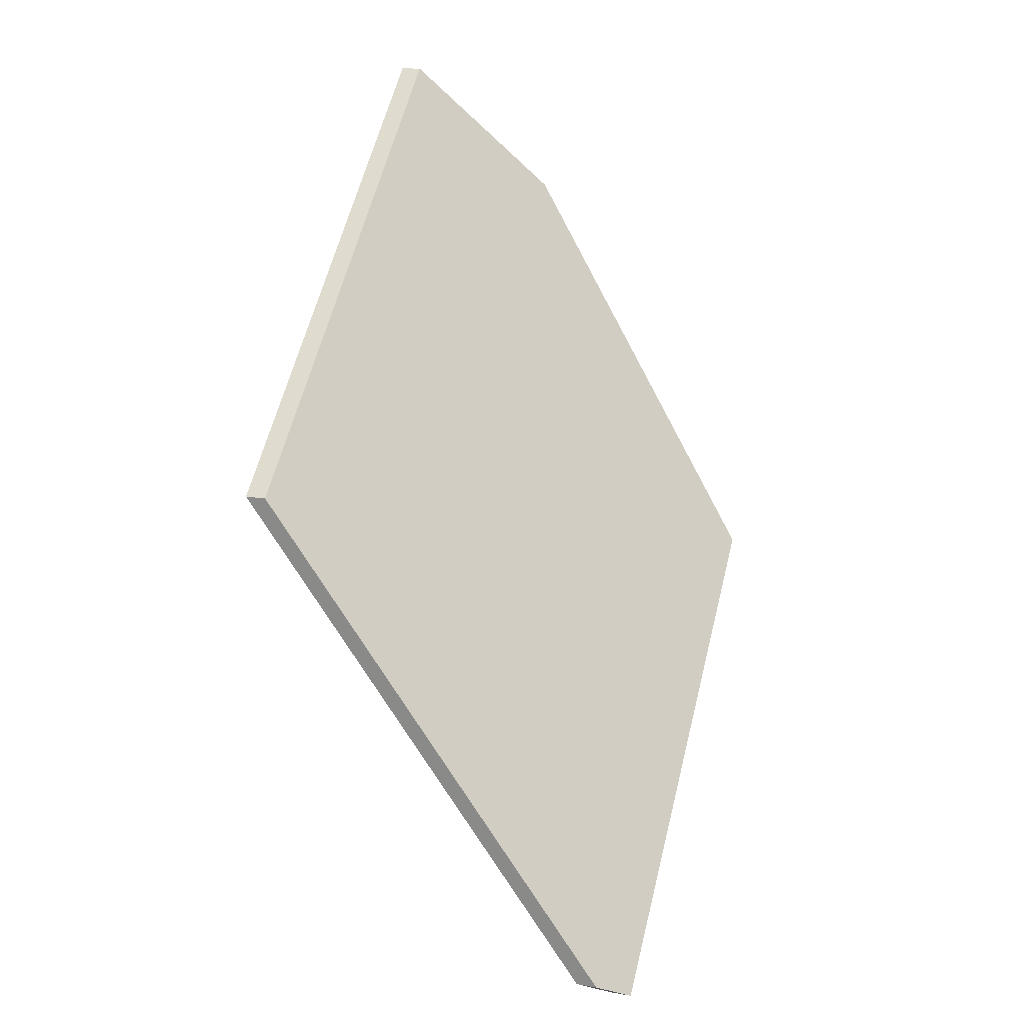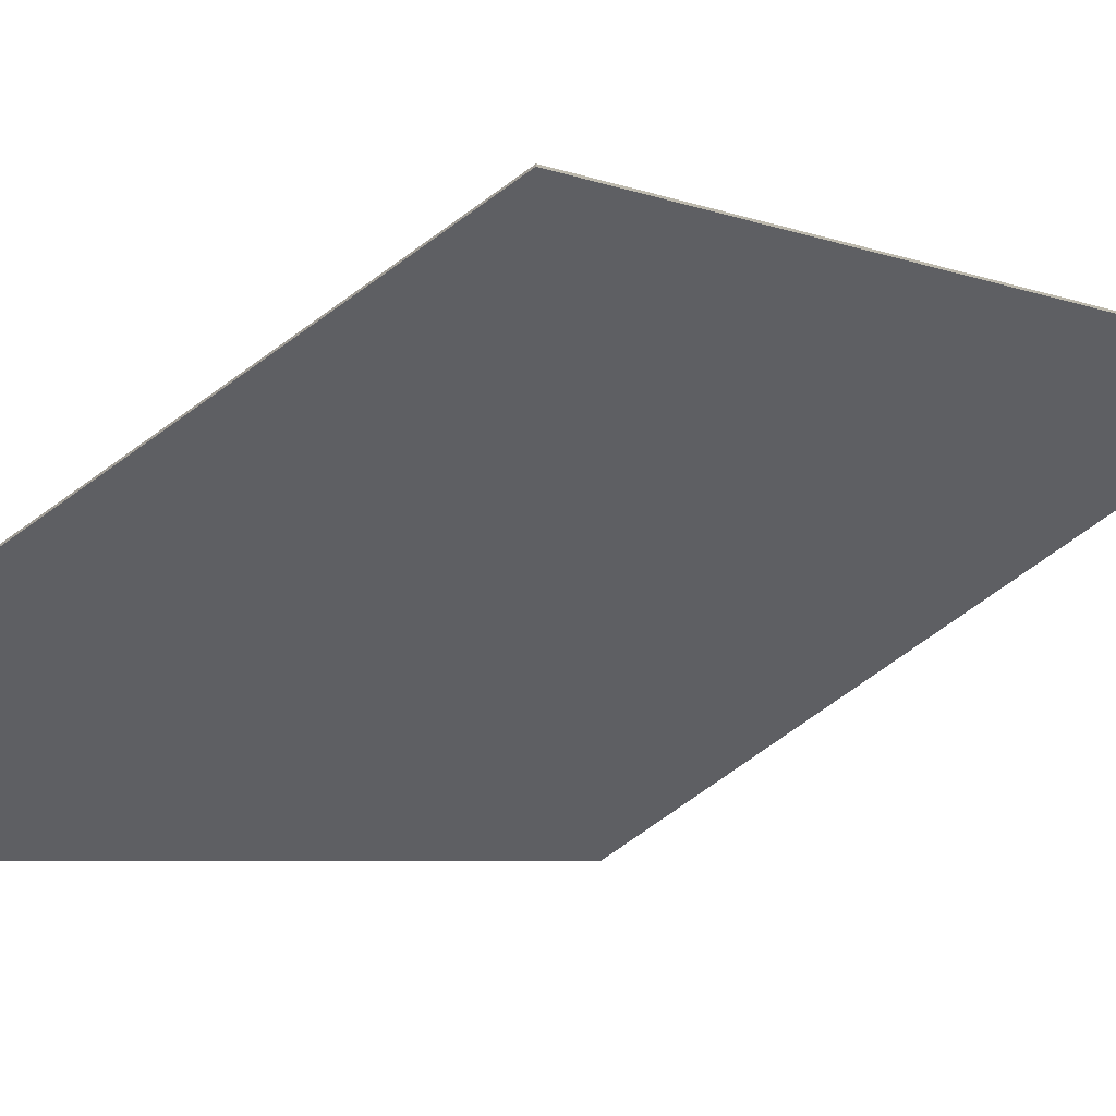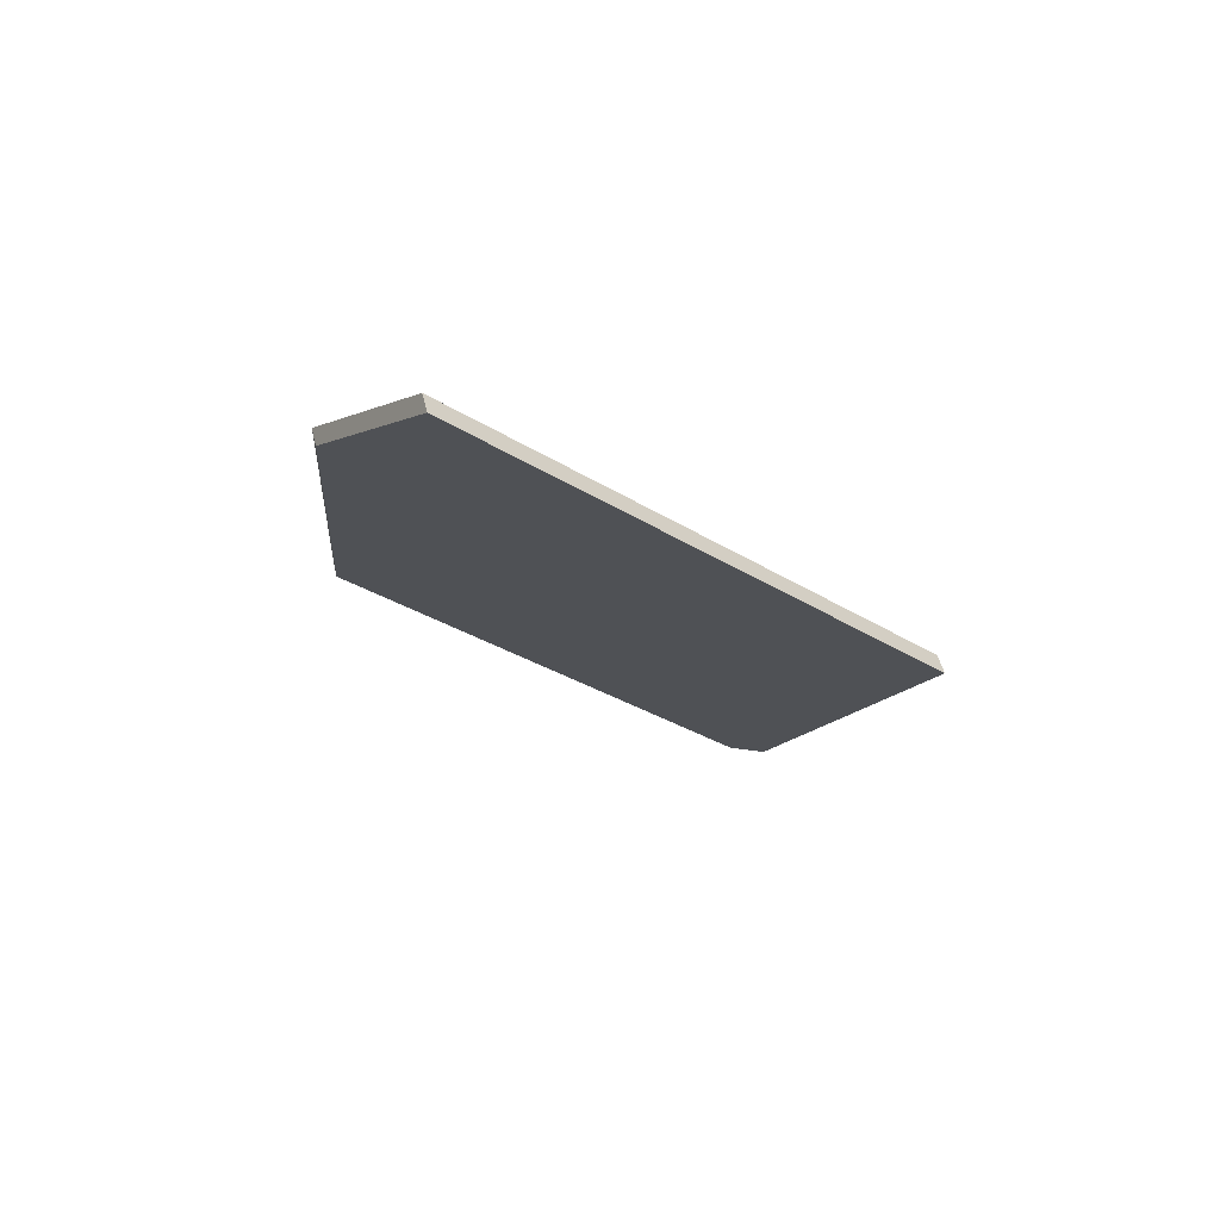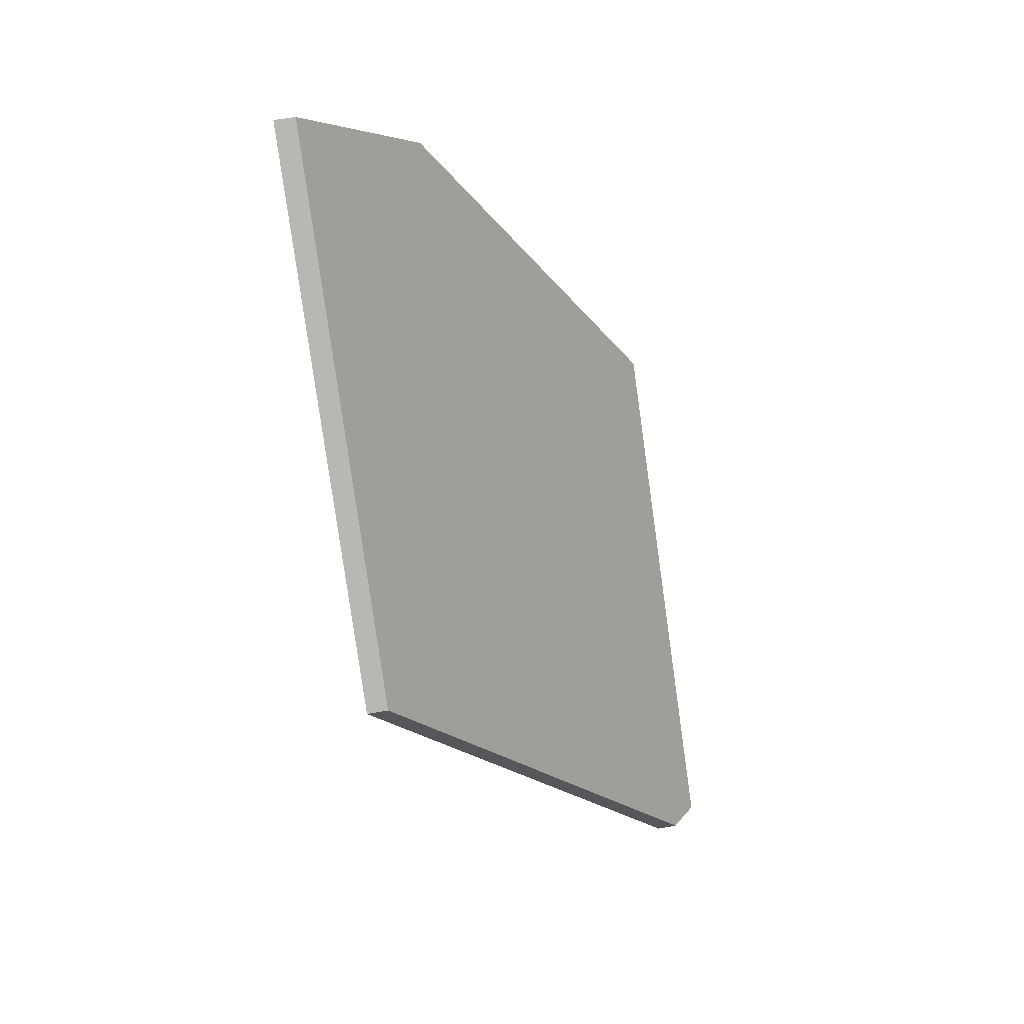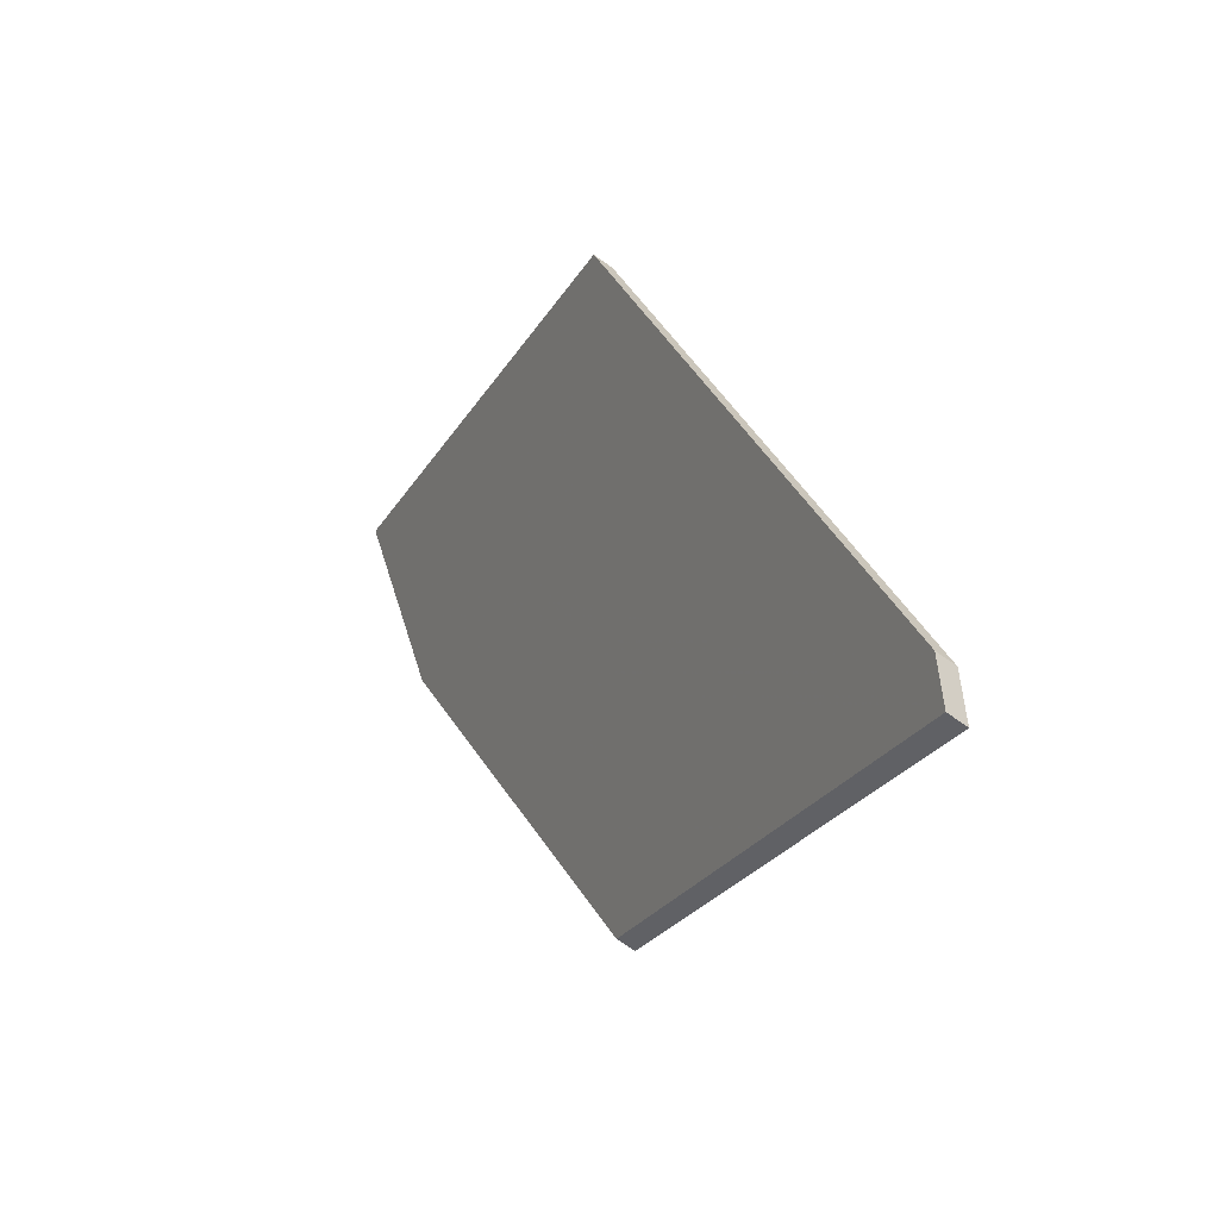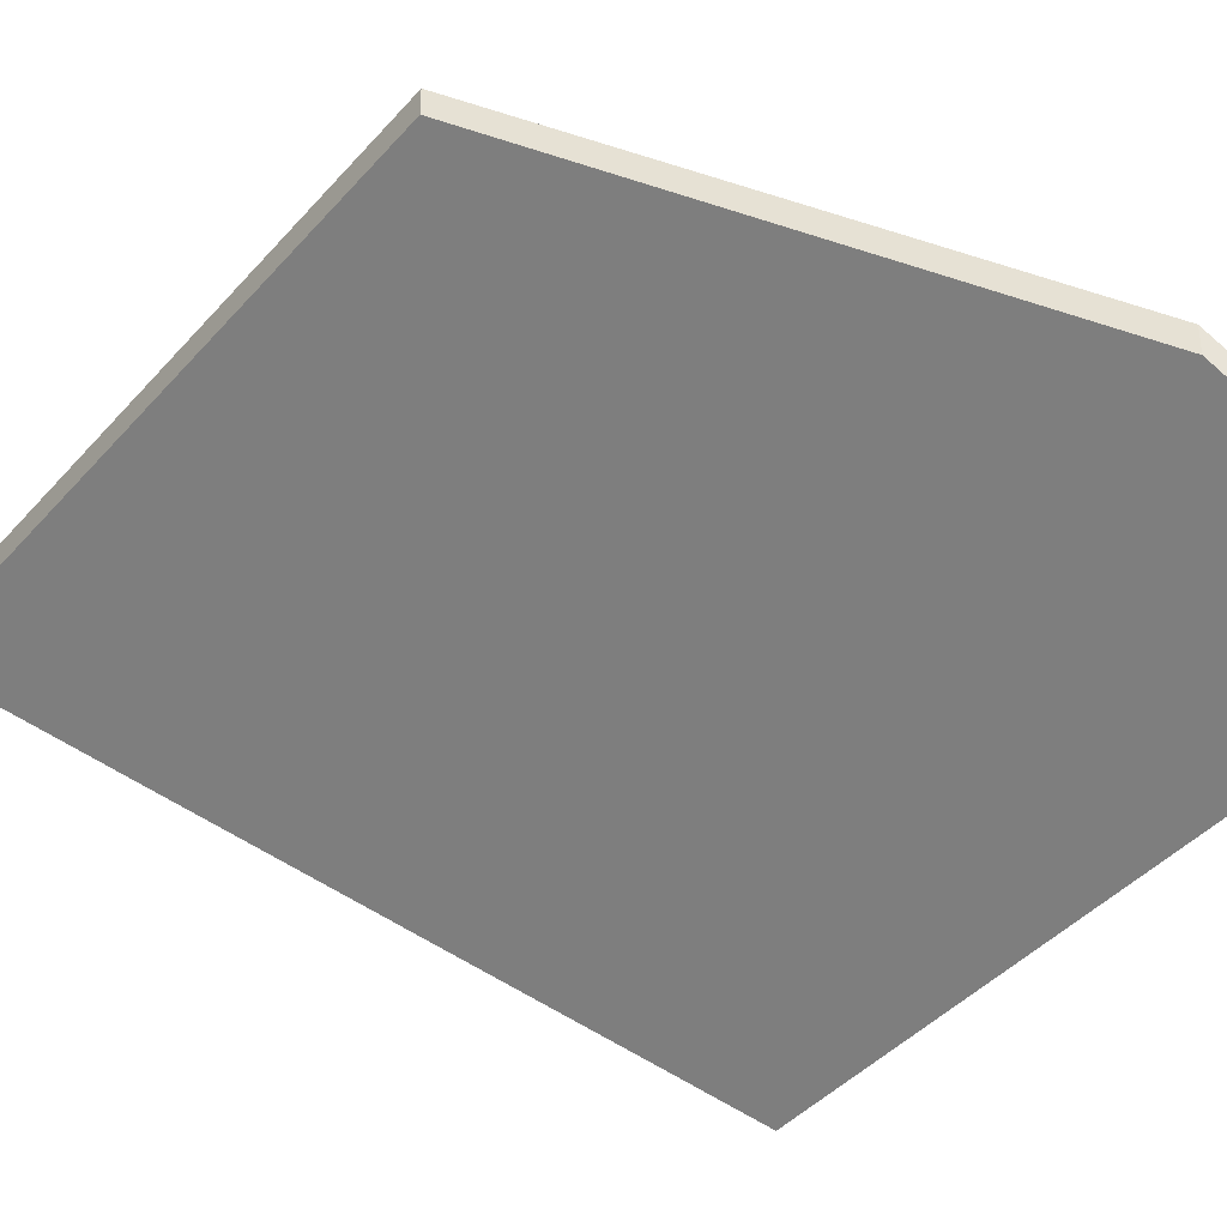
<metadata>
{"format":"obj","ext":"obj","renderer":"f3d","projection":"perspective","resolution":1024,"background":"white","views":[{"elev":16.4,"azim":109.3,"up":"+Z"},{"elev":-79.0,"azim":77.8,"up":"+Y"},{"elev":47.8,"azim":-12.7,"up":"+Z"},{"elev":56.5,"azim":79.1,"up":"+Z"},{"elev":-75.0,"azim":54.9,"up":"+Z"},{"elev":-39.4,"azim":-83.4,"up":"+Y"}]}
</metadata>
<code>
v 2.662 -0.08884 -3.632
v 2.615 -0.08884 -3.588
v 2.613 -0.1166 -3.542
v 2.621 -0.1311 -3.526
v 2.625 -0.1311 -3.53
v 2.67 -0.1311 -3.571
v 2.665 -0.09218 -3.63
v 2.662 -0.09128 -3.632
v 2.665 -0.09461 -3.63
v 2.67 -0.1335 -3.571
v 2.625 -0.1335 -3.53
v 2.621 -0.1335 -3.526
v 2.613 -0.1191 -3.542
v 2.615 -0.09127 -3.588
v 2.665 -0.09461 -3.63
v 2.662 -0.09128 -3.632
v 2.662 -0.08884 -3.632
v 2.665 -0.09218 -3.63
v 2.67 -0.1335 -3.571
v 2.665 -0.09461 -3.63
v 2.665 -0.09218 -3.63
v 2.67 -0.1311 -3.571
v 2.625 -0.1335 -3.53
v 2.67 -0.1335 -3.571
v 2.67 -0.1311 -3.571
v 2.625 -0.1311 -3.53
v 2.621 -0.1335 -3.526
v 2.625 -0.1335 -3.53
v 2.625 -0.1311 -3.53
v 2.621 -0.1311 -3.526
v 2.613 -0.1191 -3.542
v 2.621 -0.1335 -3.526
v 2.621 -0.1311 -3.526
v 2.613 -0.1166 -3.542
v 2.615 -0.09127 -3.588
v 2.613 -0.1191 -3.542
v 2.613 -0.1166 -3.542
v 2.615 -0.08884 -3.588
v 2.662 -0.09128 -3.632
v 2.615 -0.09127 -3.588
v 2.615 -0.08884 -3.588
v 2.662 -0.08884 -3.632
f 1 2 3
f 1 3 4
f 1 4 5
f 1 5 6
f 1 6 7
f 8 9 10
f 8 10 11
f 8 11 12
f 8 12 13
f 8 13 14
f 15 16 17
f 15 17 18
f 19 20 21
f 19 21 22
f 23 24 25
f 23 25 26
f 27 28 29
f 27 29 30
f 31 32 33
f 31 33 34
f 35 36 37
f 35 37 38
f 39 40 41
f 39 41 42

</code>
